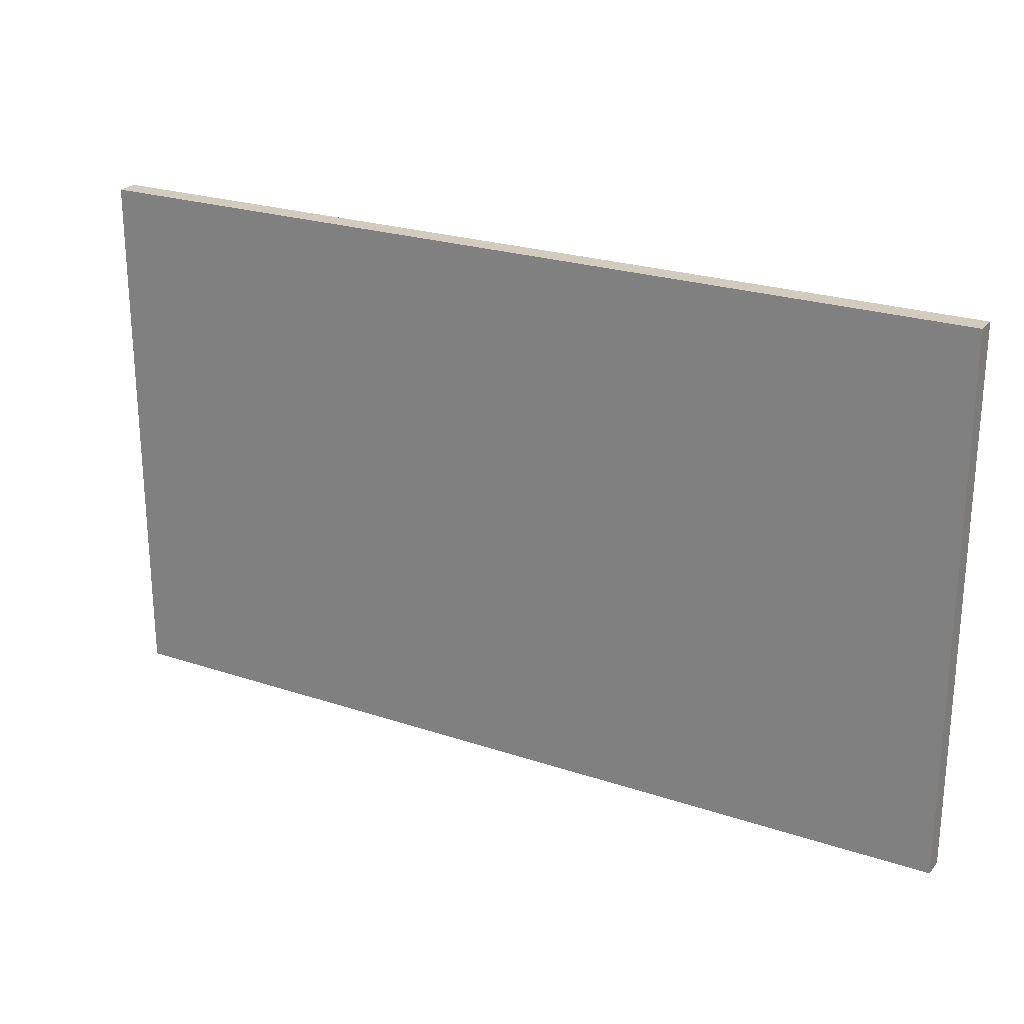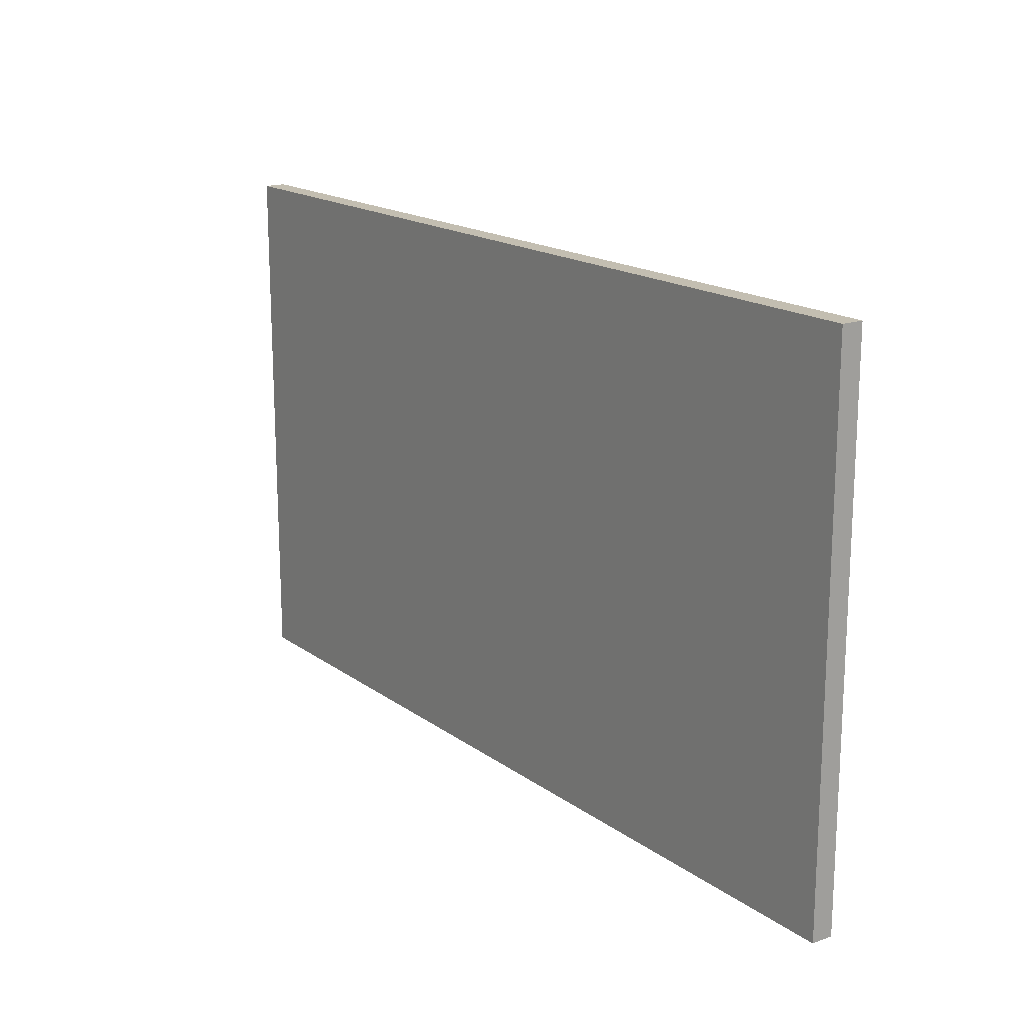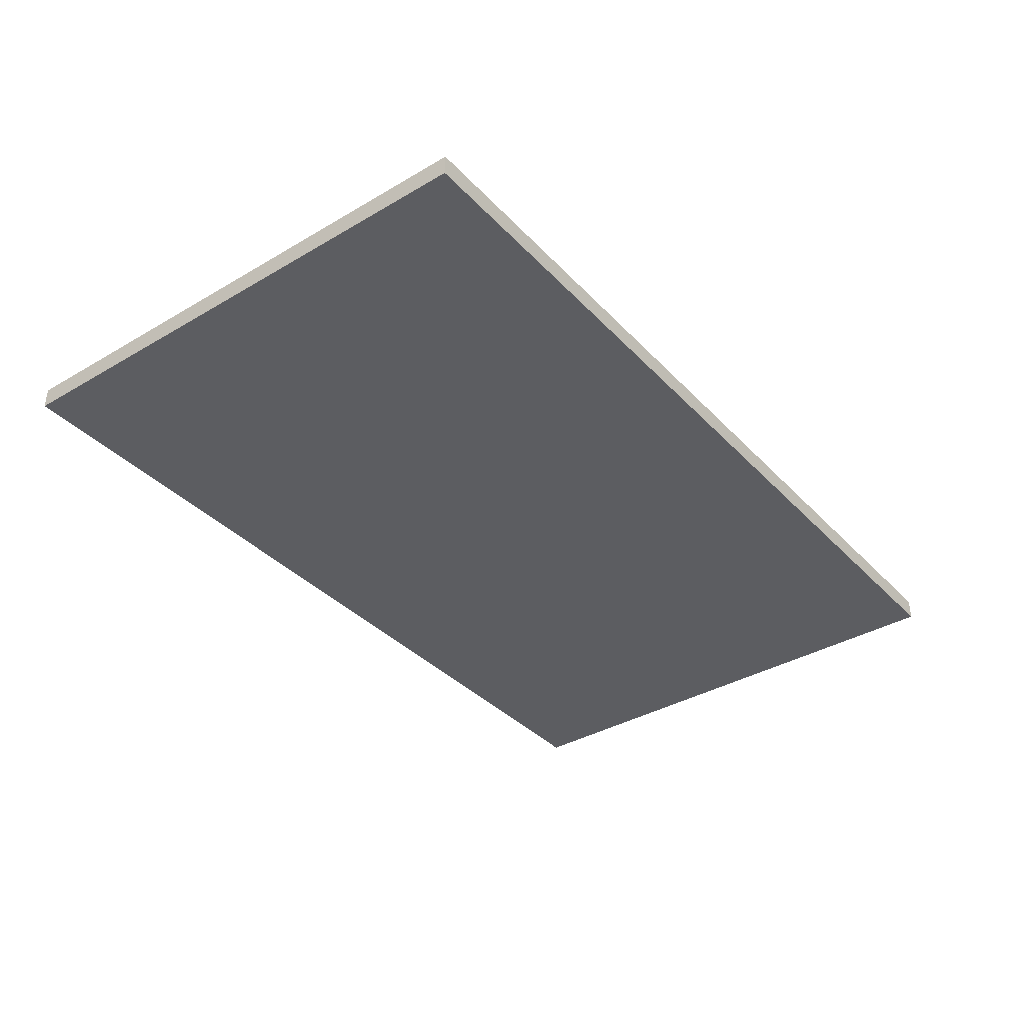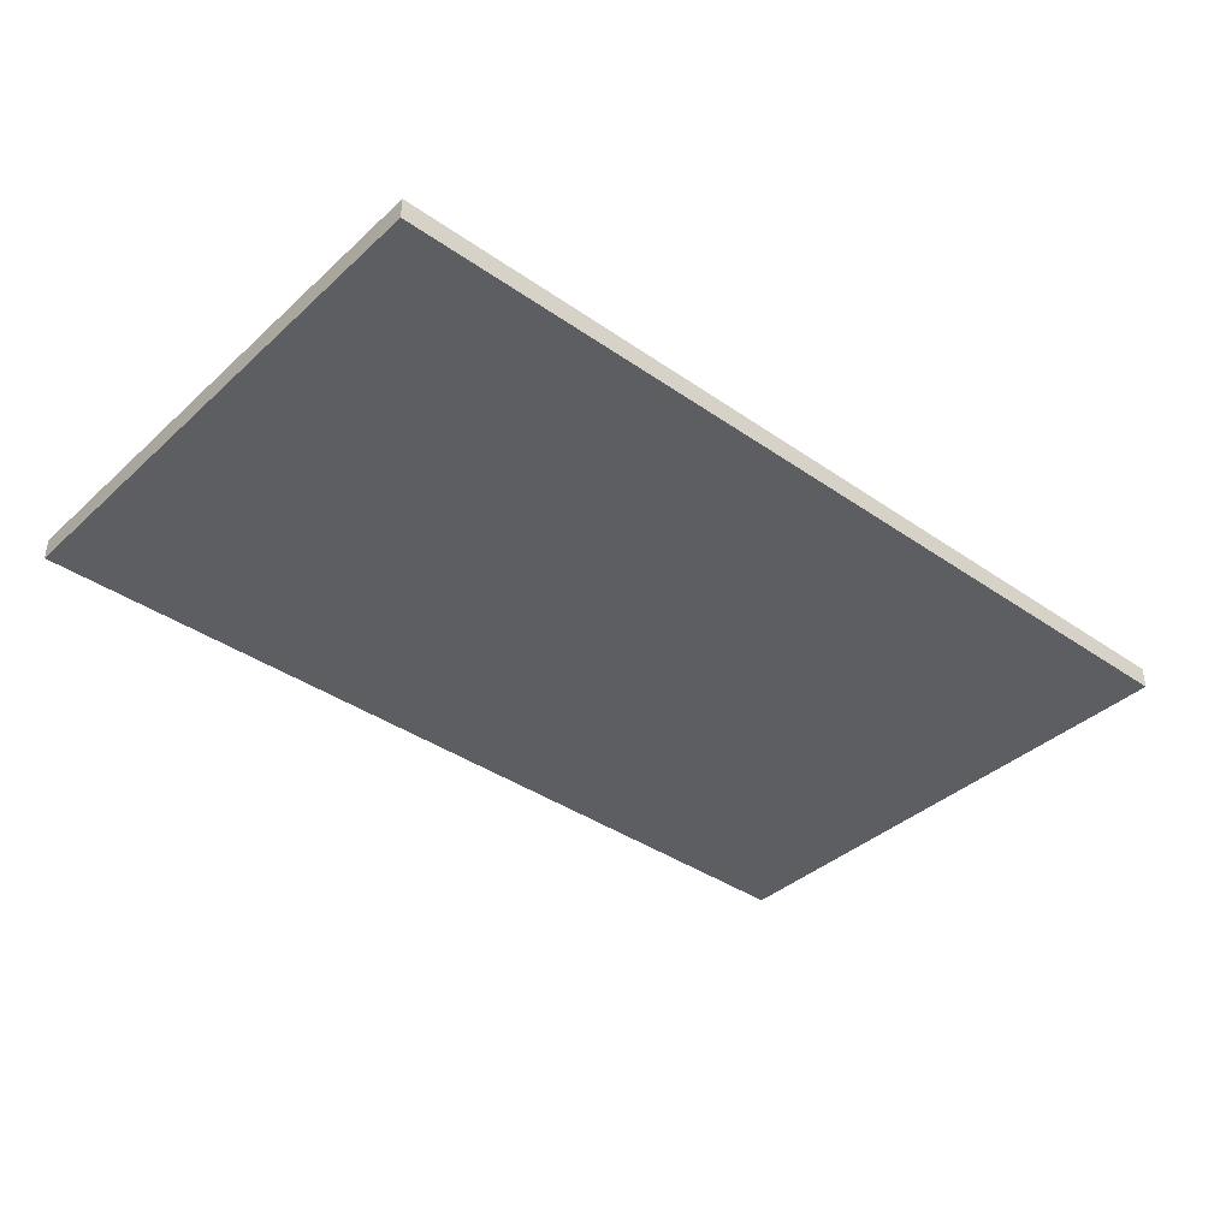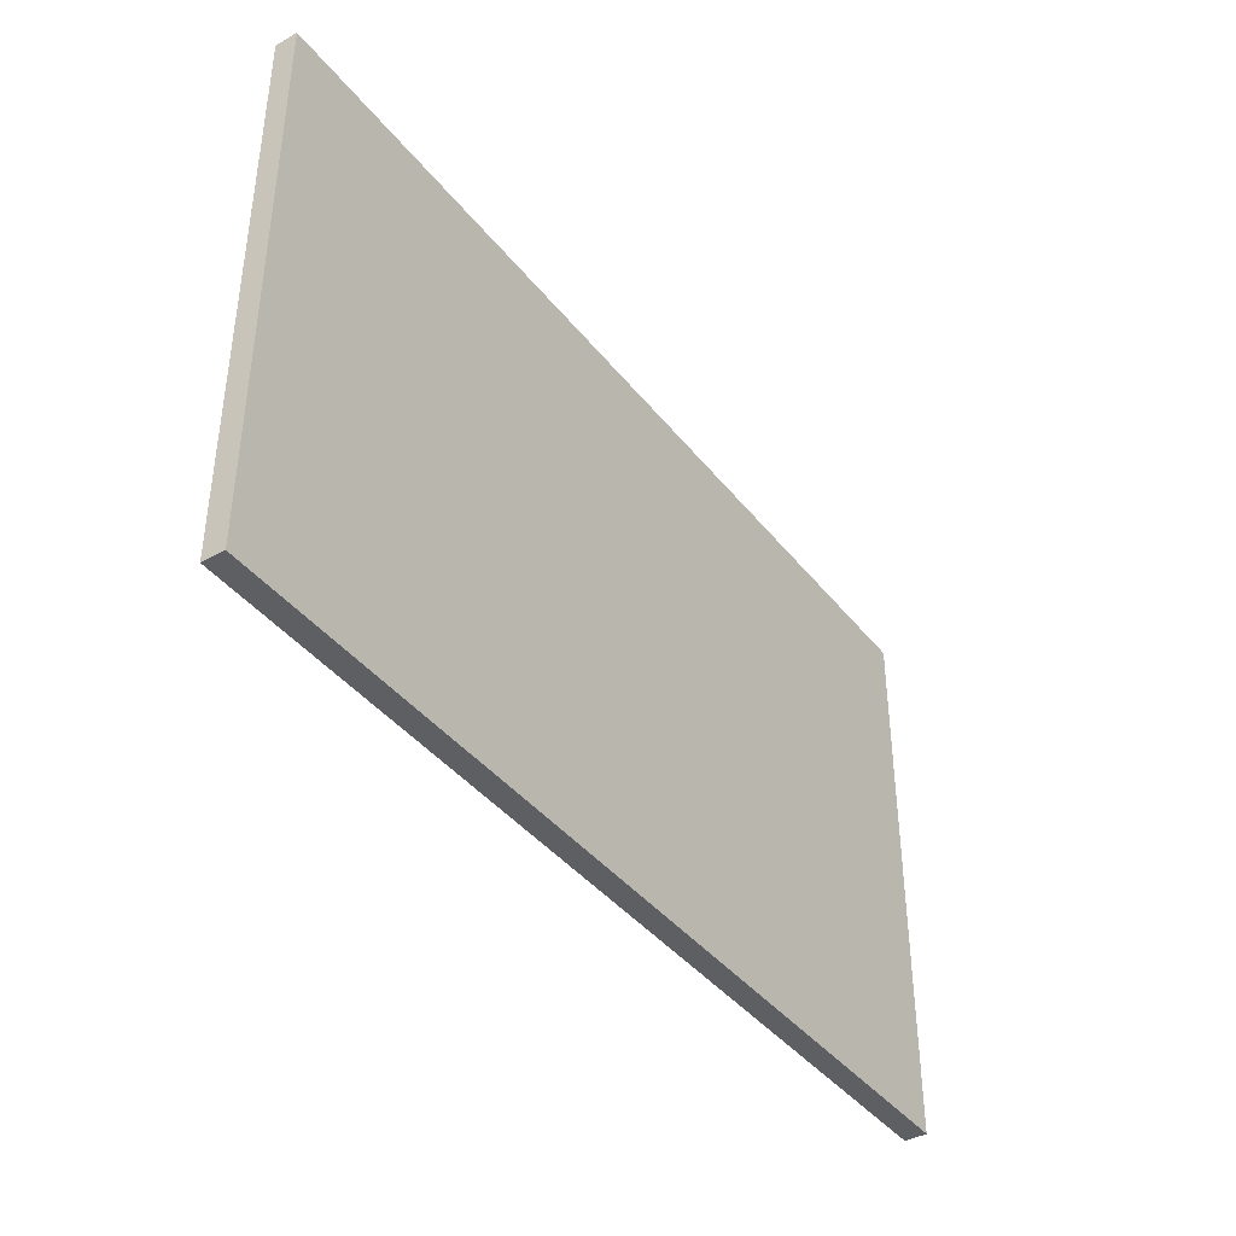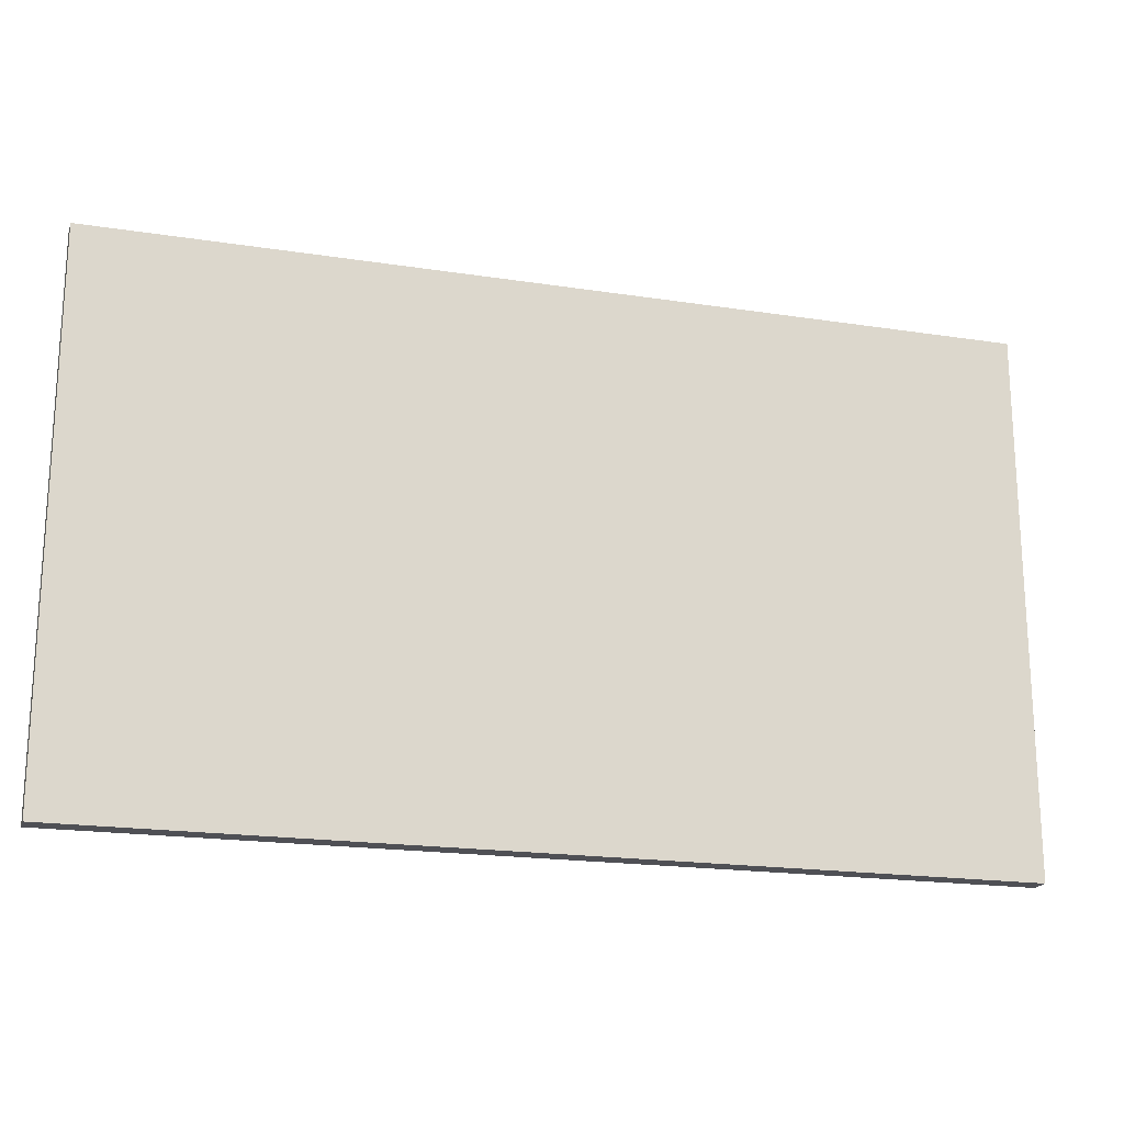
<metadata>
{"format":"obj","ext":"obj","renderer":"f3d","projection":"perspective","resolution":1024,"background":"white","views":[{"elev":23.9,"azim":-150.9,"up":"+Z"},{"elev":17.2,"azim":54.3,"up":"+Z"},{"elev":-36.8,"azim":127.2,"up":"+Y"},{"elev":-38.4,"azim":138.7,"up":"+Y"},{"elev":-40.5,"azim":124.4,"up":"+Z"},{"elev":-19.3,"azim":163.8,"up":"+Z"}]}
</metadata>
<code>
o Group47/mesh69/mesh69-geometry#mesh69-geometry
v -0.02175 -0.1188 -0.1648
v -0.02175 -0.109 0.08143
v -0.02175 -0.1188 0.08143
v -0.02175 -0.109 -0.1648
v -0.4379 -0.1188 0.08143
v -0.4379 -0.109 -0.1648
v -0.4379 -0.109 0.08143
v -0.4379 -0.1188 -0.1648
f 1 2 3
f 2 1 4
f 3 2 1
f 4 1 2
f 2 5 3
f 3 5 2
f 5 1 3
f 3 1 5
f 1 6 4
f 4 6 1
f 6 2 4
f 4 2 6
f 5 2 7
f 7 2 5
f 1 5 8
f 8 5 1
f 6 1 8
f 8 1 6
f 2 6 7
f 7 6 2
f 6 5 7
f 7 5 6
f 5 6 8
f 8 6 5

</code>
